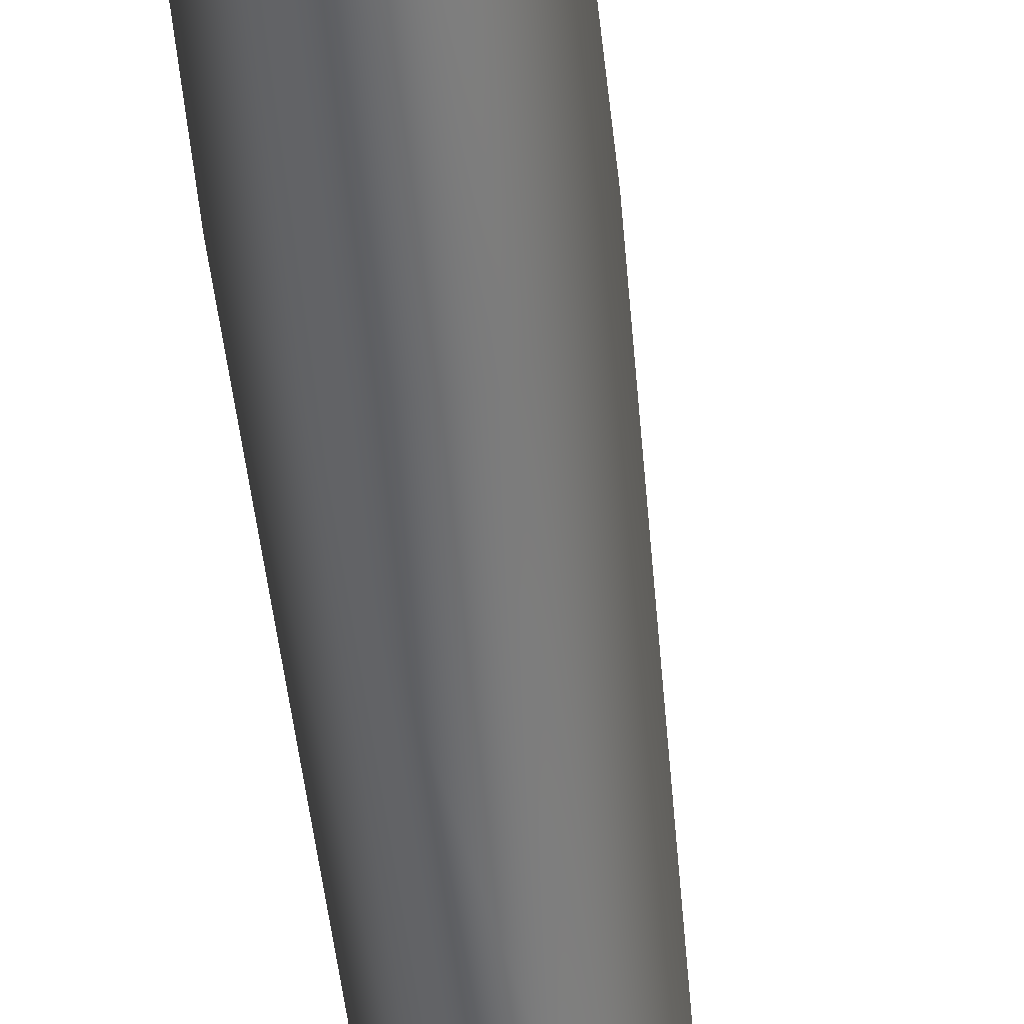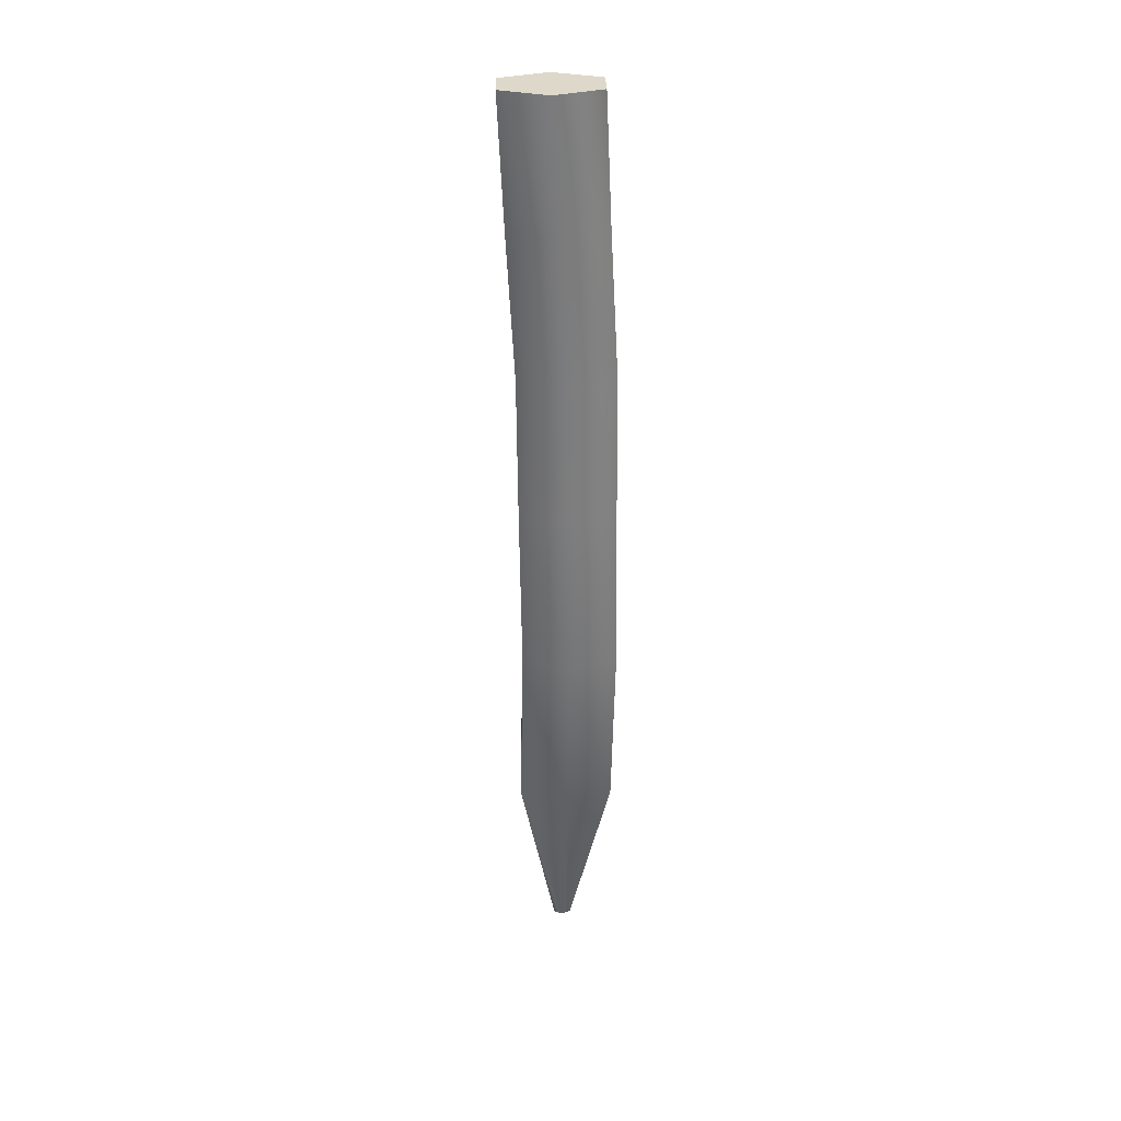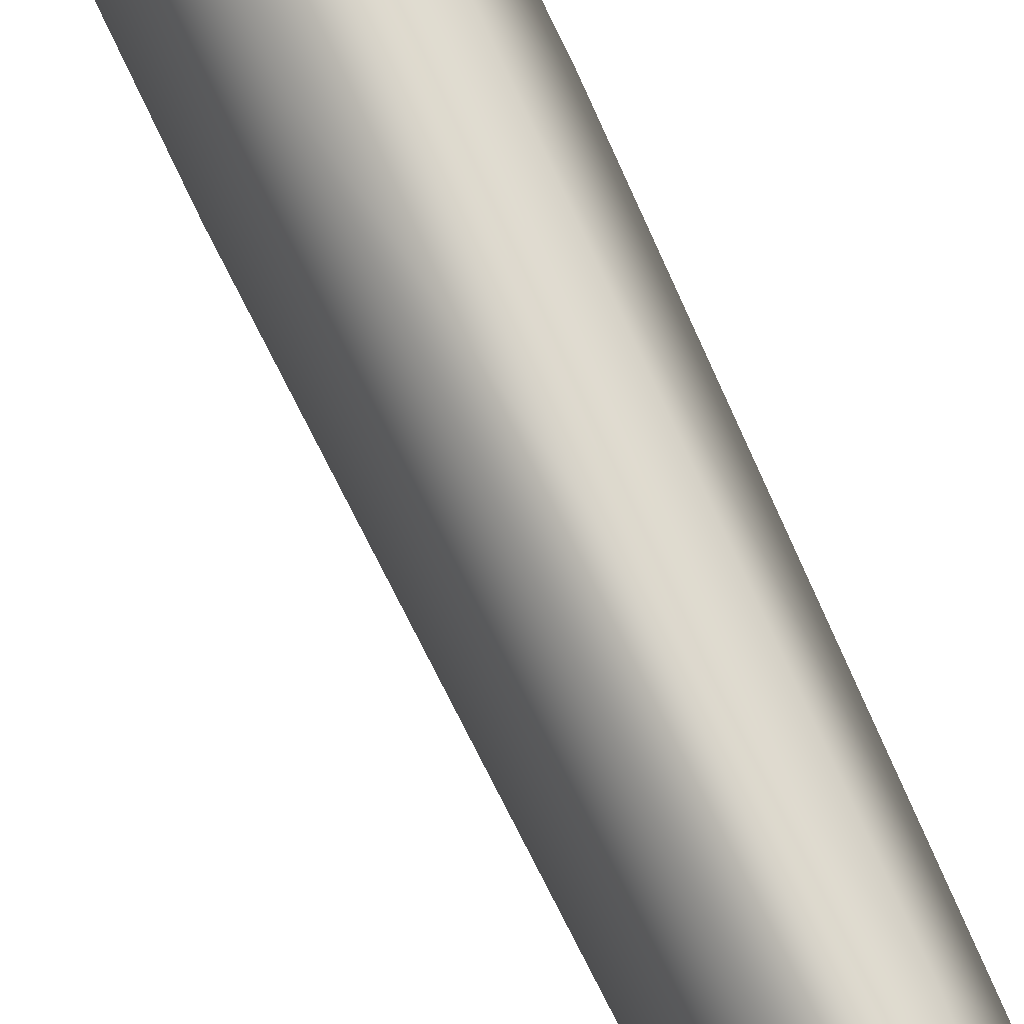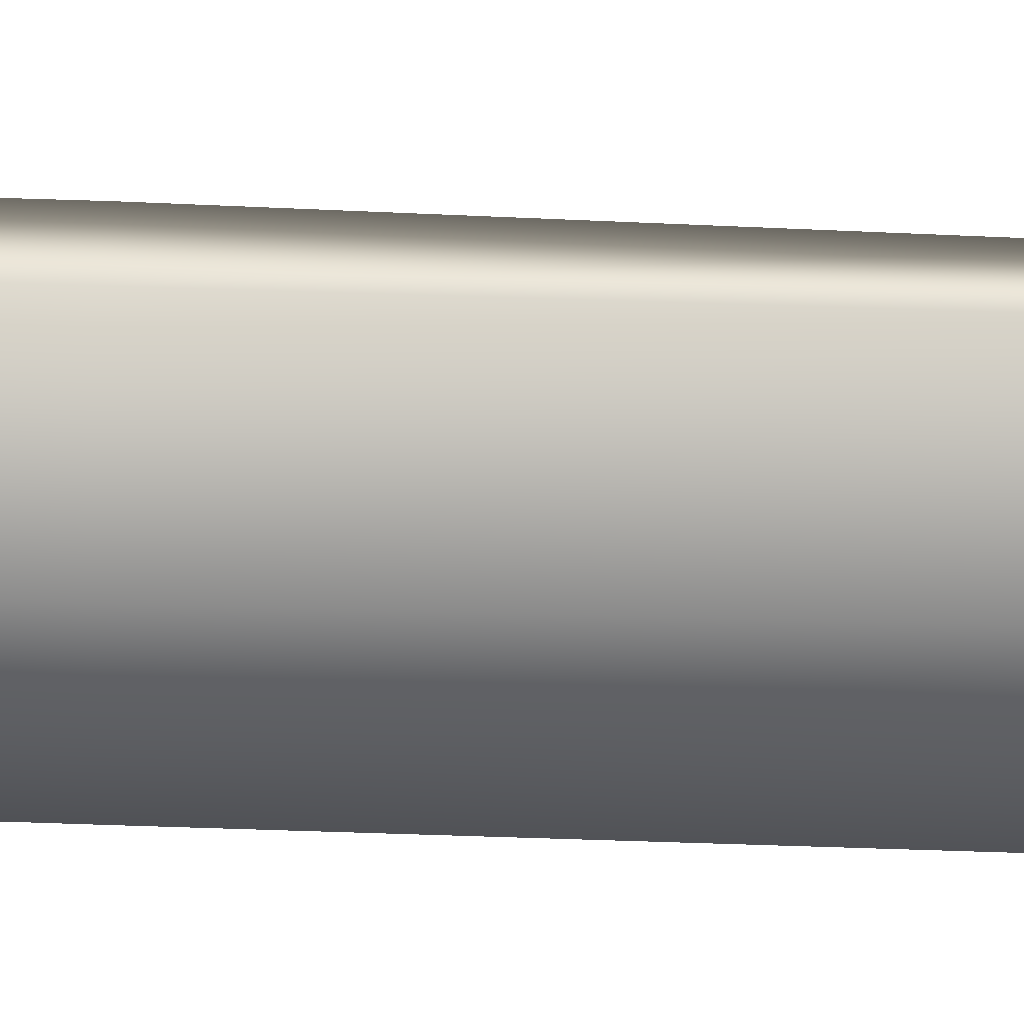
<metadata>
{"format":"obj","ext":"obj","renderer":"f3d","projection":"perspective","resolution":1024,"background":"white","views":[{"elev":-52.2,"azim":-172.9,"up":"+Z"},{"elev":31.6,"azim":88.5,"up":"+Y"},{"elev":75.1,"azim":-24.1,"up":"+Z"},{"elev":25.5,"azim":-85.6,"up":"+Z"}]}
</metadata>
<code>
o D41R_Canal
v -2.313 -22.44 0.1208
v -2.766 -22.44 0.1208
v -2.539 -22.44 -0.5397
v -2.539 -22.44 -0.5397
v -2.766 -22.44 0.1208
v -2.993 -22.44 -0.5397
v -2.993 -22.44 -0.5397
v -2.766 -22.44 0.1208
v -3.219 -22.44 0.1208
v -3.219 -22.44 0.1208
v -2.766 -22.44 0.1208
v -2.993 -22.44 0.7813
v -2.993 -22.44 0.7813
v -2.766 -22.44 0.1208
v -2.539 -22.44 0.7813
v -2.539 -22.44 0.7813
v -2.766 -22.44 0.1208
v -2.313 -22.44 0.1208
v -2.336 -24.28 0.03732
v -2.313 -22.44 0.1208
v -2.562 -24.28 -0.6232
v -2.562 -24.28 -0.6232
v -2.313 -22.44 0.1208
v -2.539 -22.44 -0.5397
v -2.562 -24.28 -0.6232
v -2.539 -22.44 -0.5397
v -3.015 -24.28 -0.6232
v -3.015 -24.28 -0.6232
v -2.539 -22.44 -0.5397
v -2.993 -22.44 -0.5397
v -3.015 -24.28 -0.6232
v -2.993 -22.44 -0.5397
v -3.242 -24.28 0.03732
v -3.242 -24.28 0.03732
v -2.993 -22.44 -0.5397
v -3.219 -22.44 0.1208
v -3.242 -24.28 0.03732
v -3.219 -22.44 0.1208
v -3.015 -24.28 0.6978
v -3.015 -24.28 0.6978
v -3.219 -22.44 0.1208
v -2.993 -22.44 0.7813
v -3.015 -24.28 0.6978
v -2.993 -22.44 0.7813
v -2.562 -24.28 0.6978
v -2.562 -24.28 0.6978
v -2.993 -22.44 0.7813
v -2.539 -22.44 0.7813
v -2.562 -24.28 0.6978
v -2.539 -22.44 0.7813
v -2.336 -24.28 0.03732
v -2.336 -24.28 0.03732
v -2.539 -22.44 0.7813
v -2.313 -22.44 0.1208
v -2.342 -26.28 -0.06979
v -2.336 -24.28 0.03732
v -2.568 -26.28 -0.7303
v -2.568 -26.28 -0.7303
v -2.336 -24.28 0.03732
v -2.562 -24.28 -0.6232
v -2.568 -26.28 -0.7303
v -2.562 -24.28 -0.6232
v -3.022 -26.28 -0.7303
v -3.022 -26.28 -0.7303
v -2.562 -24.28 -0.6232
v -3.015 -24.28 -0.6232
v -3.022 -26.28 -0.7303
v -3.015 -24.28 -0.6232
v -3.248 -26.28 -0.06979
v -3.248 -26.28 -0.06979
v -3.015 -24.28 -0.6232
v -3.242 -24.28 0.03732
v -3.248 -26.28 -0.06979
v -3.242 -24.28 0.03732
v -3.022 -26.28 0.5907
v -3.022 -26.28 0.5907
v -3.242 -24.28 0.03732
v -3.015 -24.28 0.6978
v -3.022 -26.28 0.5907
v -3.015 -24.28 0.6978
v -2.568 -26.28 0.5907
v -2.568 -26.28 0.5907
v -3.015 -24.28 0.6978
v -2.562 -24.28 0.6978
v -2.568 -26.28 0.5907
v -2.562 -24.28 0.6978
v -2.342 -26.28 -0.06979
v -2.342 -26.28 -0.06979
v -2.562 -24.28 0.6978
v -2.336 -24.28 0.03732
v -2.299 -28.28 -0.08527
v -2.342 -26.28 -0.06979
v -2.526 -28.28 -0.7458
v -2.526 -28.28 -0.7458
v -2.342 -26.28 -0.06979
v -2.568 -26.28 -0.7303
v -2.526 -28.28 -0.7458
v -2.568 -26.28 -0.7303
v -2.979 -28.28 -0.7458
v -2.979 -28.28 -0.7458
v -2.568 -26.28 -0.7303
v -3.022 -26.28 -0.7303
v -2.979 -28.28 -0.7458
v -3.022 -26.28 -0.7303
v -3.205 -28.28 -0.08527
v -3.205 -28.28 -0.08527
v -3.022 -26.28 -0.7303
v -3.248 -26.28 -0.06979
v -3.205 -28.28 -0.08527
v -3.248 -26.28 -0.06979
v -2.979 -28.28 0.5752
v -2.979 -28.28 0.5752
v -3.248 -26.28 -0.06979
v -3.022 -26.28 0.5907
v -2.979 -28.28 0.5752
v -3.022 -26.28 0.5907
v -2.526 -28.28 0.5752
v -2.526 -28.28 0.5752
v -3.022 -26.28 0.5907
v -2.568 -26.28 0.5907
v -2.526 -28.28 0.5752
v -2.568 -26.28 0.5907
v -2.299 -28.28 -0.08527
v -2.299 -28.28 -0.08527
v -2.568 -26.28 0.5907
v -2.342 -26.28 -0.06979
v -2.32 -30.66 -0.1148
v -2.299 -28.28 -0.08527
v -2.513 -30.66 -0.7752
v -2.513 -30.66 -0.7752
v -2.299 -28.28 -0.08527
v -2.526 -28.28 -0.7458
v -2.513 -30.66 -0.7752
v -2.526 -28.28 -0.7458
v -2.898 -30.66 -0.7752
v -2.898 -30.66 -0.7752
v -2.526 -28.28 -0.7458
v -2.979 -28.28 -0.7458
v -2.898 -30.66 -0.7752
v -2.979 -28.28 -0.7458
v -3.091 -30.66 -0.1148
v -3.091 -30.66 -0.1148
v -2.979 -28.28 -0.7458
v -3.205 -28.28 -0.08527
v -3.091 -30.66 -0.1148
v -3.205 -28.28 -0.08527
v -2.898 -30.66 0.5457
v -2.898 -30.66 0.5457
v -3.205 -28.28 -0.08527
v -2.979 -28.28 0.5752
v -2.898 -30.66 0.5457
v -2.979 -28.28 0.5752
v -2.513 -30.66 0.5457
v -2.513 -30.66 0.5457
v -2.979 -28.28 0.5752
v -2.526 -28.28 0.5752
v -2.513 -30.66 0.5457
v -2.526 -28.28 0.5752
v -2.32 -30.66 -0.1148
v -2.32 -30.66 -0.1148
v -2.526 -28.28 0.5752
v -2.299 -28.28 -0.08527
v -2.465 -33.09 -0.06897
v -2.32 -30.66 -0.1148
v -2.636 -33.09 -0.7295
v -2.636 -33.09 -0.7295
v -2.32 -30.66 -0.1148
v -2.513 -30.66 -0.7752
v -2.636 -33.09 -0.7295
v -2.513 -30.66 -0.7752
v -2.978 -33.09 -0.7295
v -2.978 -33.09 -0.7295
v -2.513 -30.66 -0.7752
v -2.898 -30.66 -0.7752
v -2.978 -33.09 -0.7295
v -2.898 -30.66 -0.7752
v -3.149 -33.09 -0.06897
v -3.149 -33.09 -0.06897
v -2.898 -30.66 -0.7752
v -3.091 -30.66 -0.1148
v -3.149 -33.09 -0.06897
v -3.091 -30.66 -0.1148
v -2.978 -33.09 0.5915
v -2.978 -33.09 0.5915
v -3.091 -30.66 -0.1148
v -2.898 -30.66 0.5457
v -2.978 -33.09 0.5915
v -2.898 -30.66 0.5457
v -2.636 -33.09 0.5915
v -2.636 -33.09 0.5915
v -2.898 -30.66 0.5457
v -2.513 -30.66 0.5457
v -2.636 -33.09 0.5915
v -2.513 -30.66 0.5457
v -2.465 -33.09 -0.06897
v -2.465 -33.09 -0.06897
v -2.513 -30.66 0.5457
v -2.32 -30.66 -0.1148
v -3.155 -35.93 -0.03135
v -2.465 -33.09 -0.06897
v -3.211 -35.93 -0.1525
v -3.211 -35.93 -0.1525
v -2.465 -33.09 -0.06897
v -2.636 -33.09 -0.7295
v -3.211 -35.93 -0.1525
v -2.636 -33.09 -0.7295
v -3.323 -35.93 -0.1525
v -3.323 -35.93 -0.1525
v -2.636 -33.09 -0.7295
v -2.978 -33.09 -0.7295
v -3.323 -35.93 -0.1525
v -2.978 -33.09 -0.7295
v -3.417 -35.93 -0.03135
v -3.417 -35.93 -0.03135
v -2.978 -33.09 -0.7295
v -3.149 -33.09 -0.06897
v -3.417 -35.93 -0.03135
v -3.149 -33.09 -0.06897
v -3.323 -35.93 0.08985
v -3.323 -35.93 0.08985
v -3.149 -33.09 -0.06897
v -2.978 -33.09 0.5915
v -3.323 -35.93 0.08985
v -2.978 -33.09 0.5915
v -3.211 -35.93 0.08985
v -3.211 -35.93 0.08985
v -2.978 -33.09 0.5915
v -2.636 -33.09 0.5915
v -3.211 -35.93 0.08985
v -2.636 -33.09 0.5915
v -3.155 -35.93 -0.03135
v -3.155 -35.93 -0.03135
v -2.636 -33.09 0.5915
v -2.465 -33.09 -0.06897
v -3.211 -35.93 -0.1525
v -3.267 -35.93 -0.03135
v -3.155 -35.93 -0.03135
v -3.323 -35.93 -0.1525
v -3.267 -35.93 -0.03135
v -3.211 -35.93 -0.1525
v -3.417 -35.93 -0.03135
v -3.267 -35.93 -0.03135
v -3.323 -35.93 -0.1525
v -3.323 -35.93 0.08985
v -3.267 -35.93 -0.03135
v -3.417 -35.93 -0.03135
v -3.211 -35.93 0.08985
v -3.267 -35.93 -0.03135
v -3.323 -35.93 0.08985
v -3.155 -35.93 -0.03135
v -3.267 -35.93 -0.03135
v -3.211 -35.93 0.08985
f 1 2 3
f 4 5 6
f 7 8 9
f 10 11 12
f 13 14 15
f 16 17 18
f 19 20 21
f 22 23 24
f 25 26 27
f 28 29 30
f 31 32 33
f 34 35 36
f 37 38 39
f 40 41 42
f 43 44 45
f 46 47 48
f 49 50 51
f 52 53 54
f 55 56 57
f 58 59 60
f 61 62 63
f 64 65 66
f 67 68 69
f 70 71 72
f 73 74 75
f 76 77 78
f 79 80 81
f 82 83 84
f 85 86 87
f 88 89 90
f 91 92 93
f 94 95 96
f 97 98 99
f 100 101 102
f 103 104 105
f 106 107 108
f 109 110 111
f 112 113 114
f 115 116 117
f 118 119 120
f 121 122 123
f 124 125 126
f 127 128 129
f 130 131 132
f 133 134 135
f 136 137 138
f 139 140 141
f 142 143 144
f 145 146 147
f 148 149 150
f 151 152 153
f 154 155 156
f 157 158 159
f 160 161 162
f 163 164 165
f 166 167 168
f 169 170 171
f 172 173 174
f 175 176 177
f 178 179 180
f 181 182 183
f 184 185 186
f 187 188 189
f 190 191 192
f 193 194 195
f 196 197 198
f 199 200 201
f 202 203 204
f 205 206 207
f 208 209 210
f 211 212 213
f 214 215 216
f 217 218 219
f 220 221 222
f 223 224 225
f 226 227 228
f 229 230 231
f 232 233 234
f 235 236 237
f 238 239 240
f 241 242 243
f 244 245 246
f 247 248 249
f 250 251 252

</code>
